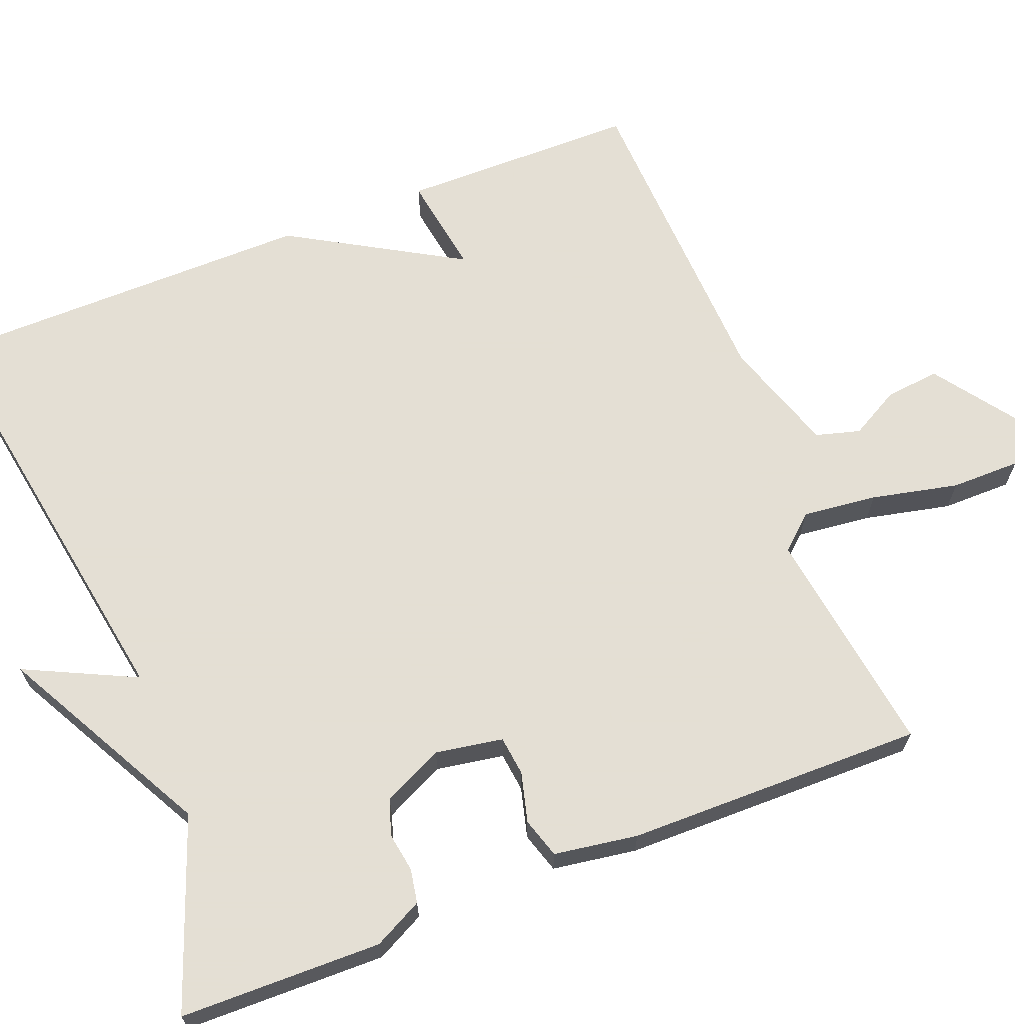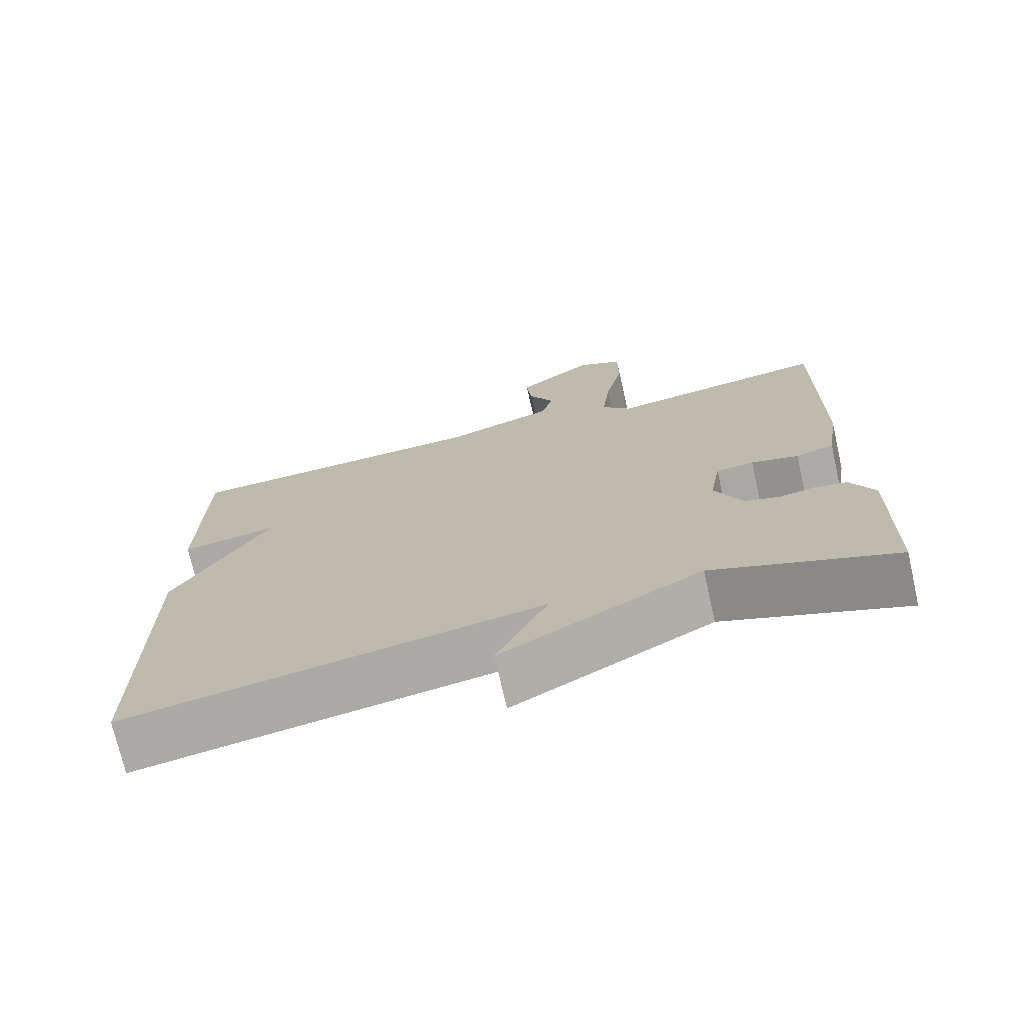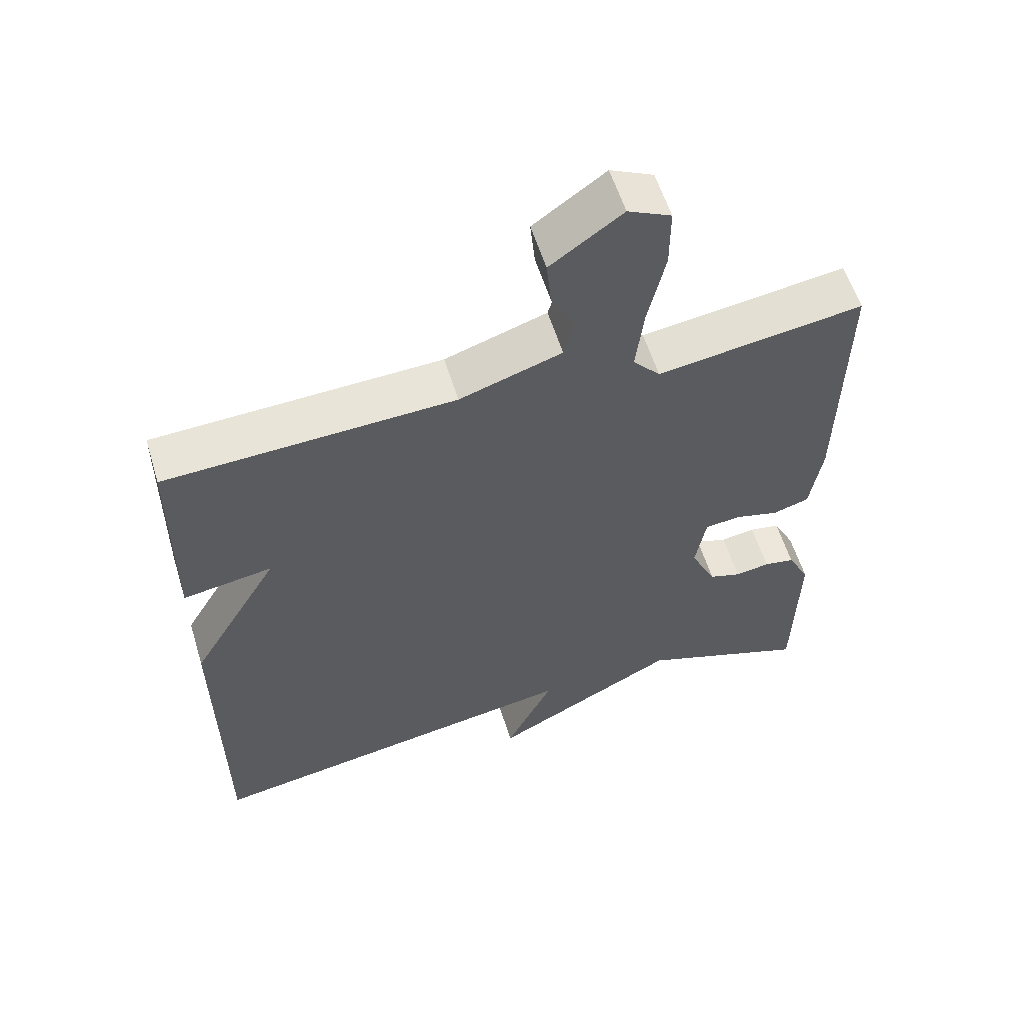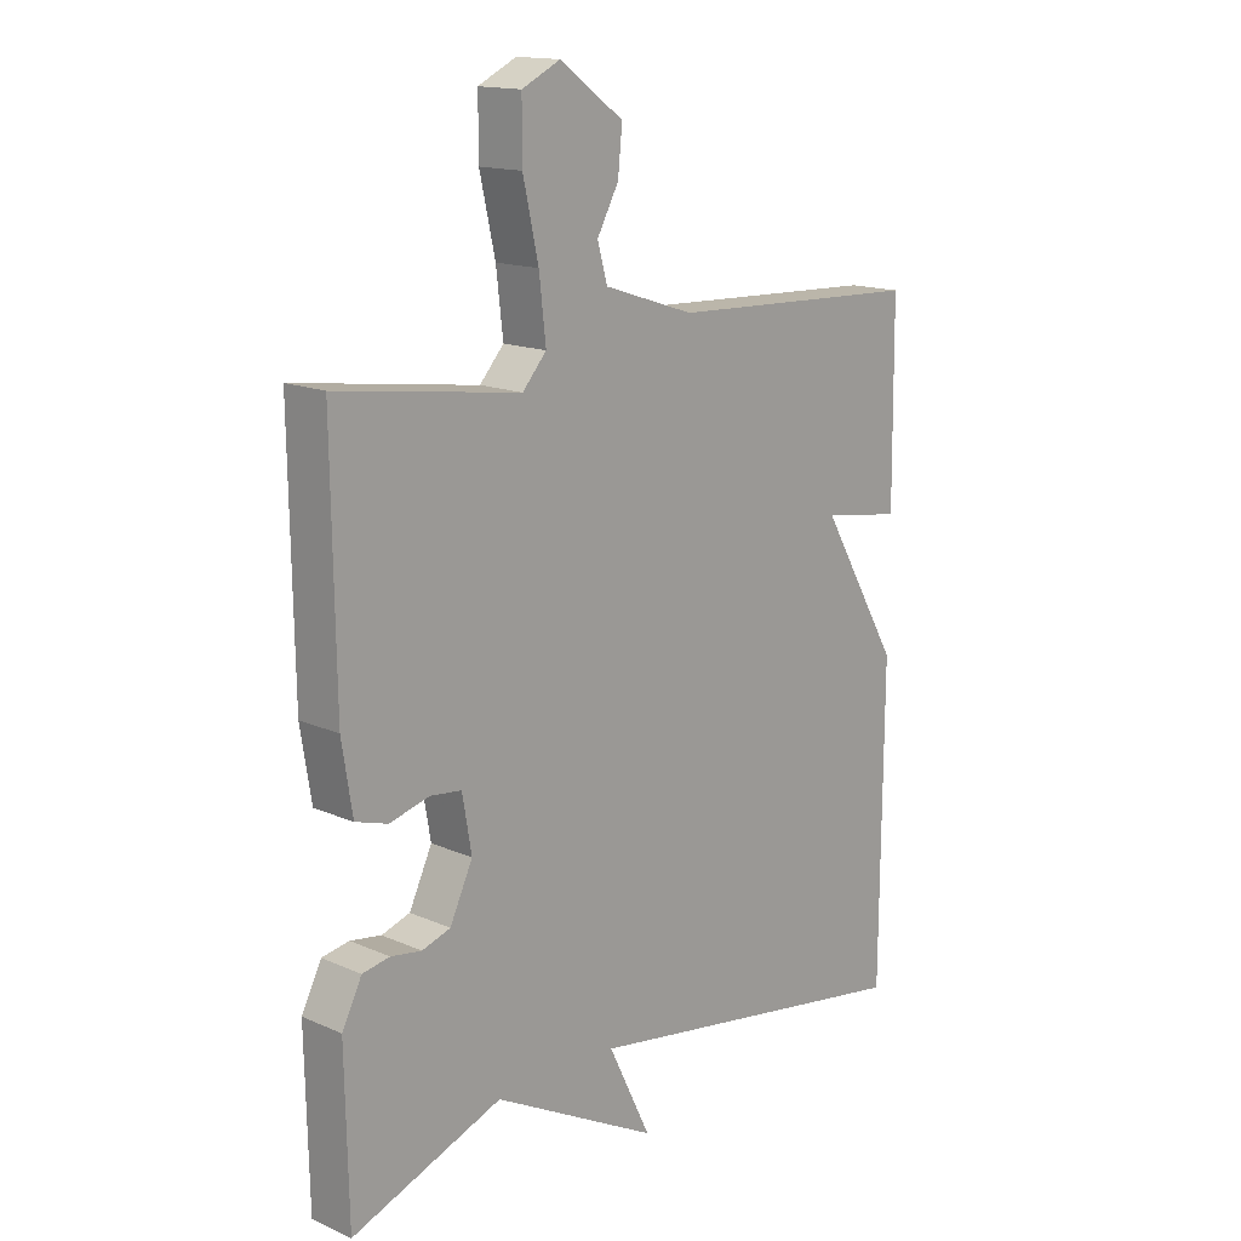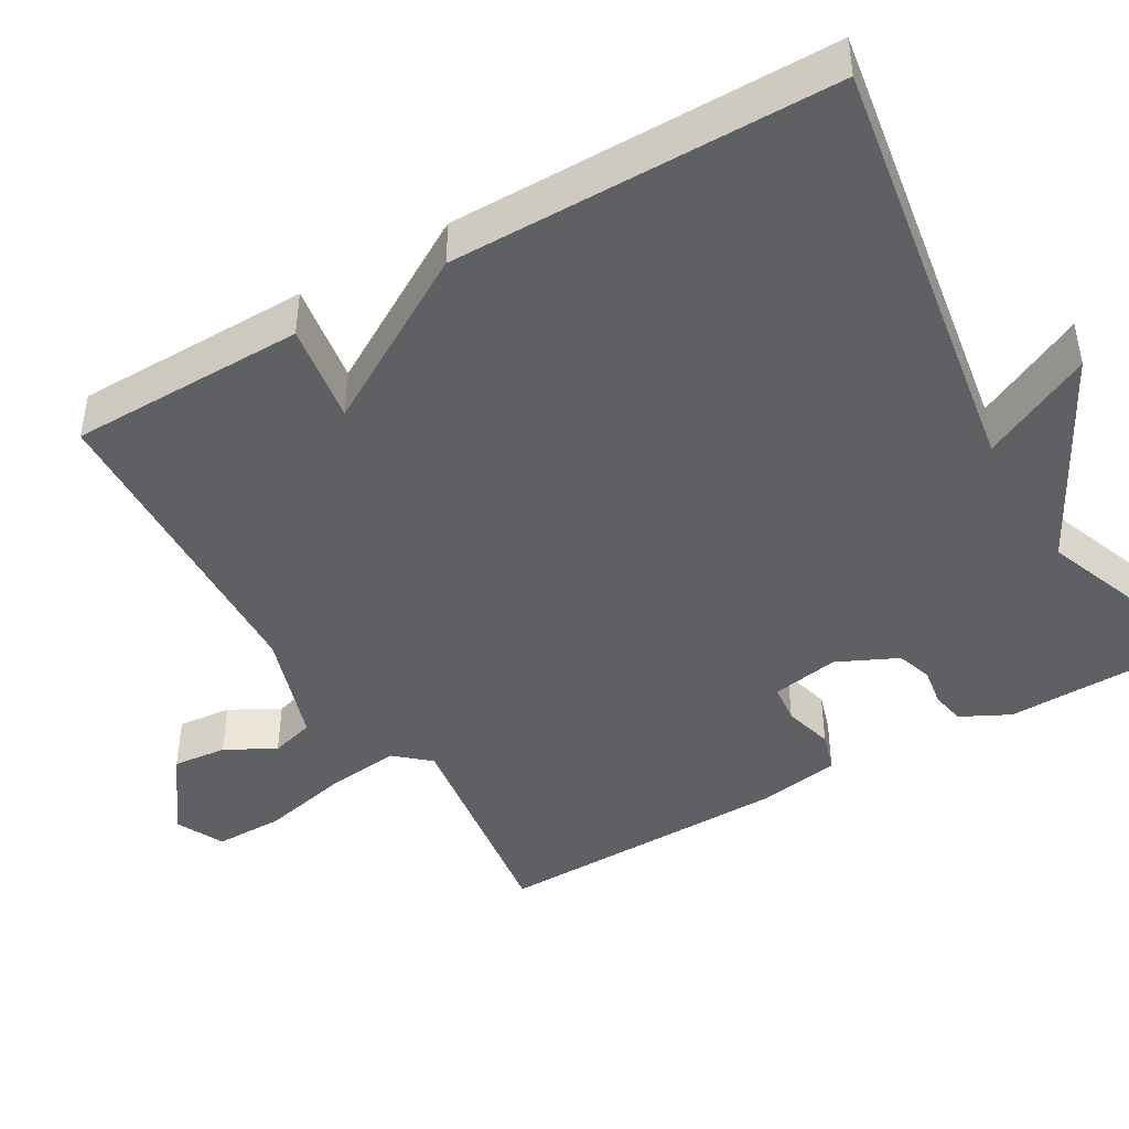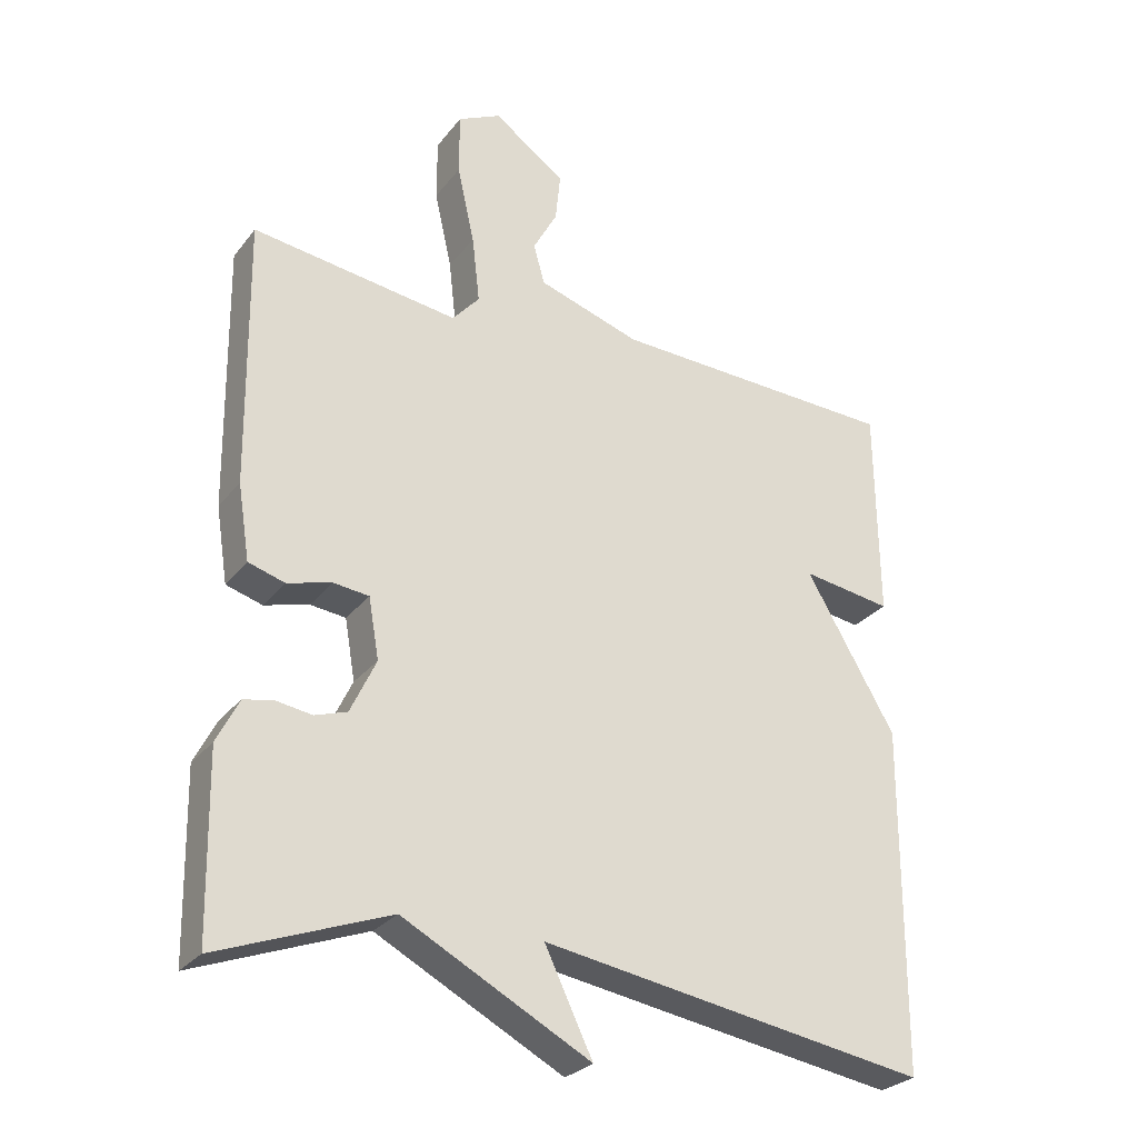
<metadata>
{"format":"obj","ext":"obj","renderer":"f3d","projection":"perspective","resolution":1024,"background":"white","views":[{"elev":66.3,"azim":-111.6,"up":"+Y"},{"elev":-73.0,"azim":-167.2,"up":"+Z"},{"elev":57.9,"azim":163.0,"up":"+Z"},{"elev":15.4,"azim":-47.2,"up":"+Z"},{"elev":-44.4,"azim":120.4,"up":"+Y"},{"elev":-27.8,"azim":-29.8,"up":"+Z"}]}
</metadata>
<code>
v 0.5 0.07 0.5
v 0.503 0.07 0.194
v 0.374 0.07 0.214
v 0.503 0.07 -0.006
v 0.5 0.07 -0.5
v -0.056 0.07 -0.409
v 0.013 0.07 -0.552
v -0.256 0.07 -0.409
v -0.5 0.07 -0.5
v -0.505 0.07 -0.24
v -0.473 0.07 -0.177
v -0.429 0.07 -0.169
v -0.379 0.07 -0.177
v -0.333 0.07 -0.162
v -0.296 0.07 -0.084
v -0.311 0.07 0.003
v -0.362 0.07 0.009
v -0.426 0.07 -0.008
v -0.478 0.07 0.008
v -0.495 0.07 0.116
v -0.5 0.07 0.5
v -0.204 0.07 0.458
v -0.165 0.07 0.502
v -0.176 0.07 0.598
v -0.201 0.07 0.71
v -0.201 0.07 0.8
v -0.139 0.07 0.83
v -0.036 0.07 0.756
v -0.043 0.07 0.686
v -0.078 0.07 0.622
v -0.062 0.07 0.565
v 0.085 0.07 0.517
v 0.5 0 0.5
v 0.503 0 0.194
v 0.374 0 0.214
v 0.503 0 -0.006
v 0.5 0 -0.5
v -0.056 0 -0.409
v 0.013 0 -0.552
v -0.256 0 -0.409
v -0.5 0 -0.5
v -0.505 0 -0.24
v -0.473 0 -0.177
v -0.429 0 -0.169
v -0.379 0 -0.177
v -0.333 0 -0.162
v -0.296 0 -0.084
v -0.311 0 0.003
v -0.362 0 0.009
v -0.426 0 -0.008
v -0.478 0 0.008
v -0.495 0 0.116
v -0.5 0 0.5
v -0.204 0 0.458
v -0.165 0 0.502
v -0.176 0 0.598
v -0.201 0 0.71
v -0.201 0 0.8
v -0.139 0 0.83
v -0.036 0 0.756
v -0.043 0 0.686
v -0.078 0 0.622
v -0.062 0 0.565
v 0.085 0 0.517
f 28 29 30
f 27 28 30
f 26 27 30
f 25 26 30
f 24 25 30
f 23 24 30 31
f 22 23 31 32
f 20 21 22
f 19 20 22
f 18 19 22
f 17 18 22
f 22 32 1
f 17 22 1
f 16 17 1
f 11 12 13
f 10 11 13
f 9 10 13
f 8 9 13
f 8 13 14
f 7 8 14
f 6 7 14
f 6 14 15
f 5 6 15
f 4 5 15
f 3 4 15
f 1 2 3
f 1 3 15 16
f 62 61 60
f 62 60 59
f 62 59 58
f 62 58 57
f 62 57 56
f 63 62 56 55
f 64 63 55 54
f 54 53 52
f 54 52 51
f 54 51 50
f 54 50 49
f 33 64 54
f 33 54 49
f 33 49 48
f 45 44 43
f 45 43 42
f 45 42 41
f 45 41 40
f 46 45 40
f 46 40 39
f 46 39 38
f 47 46 38
f 47 38 37
f 47 37 36
f 47 36 35
f 35 34 33
f 48 47 35 33
f 1 33 34 2
f 2 34 35 3
f 3 35 36 4
f 4 36 37 5
f 5 37 38 6
f 6 38 39 7
f 7 39 40 8
f 8 40 41 9
f 9 41 42 10
f 10 42 43 11
f 11 43 44 12
f 12 44 45 13
f 13 45 46 14
f 14 46 47 15
f 15 47 48 16
f 16 48 49 17
f 17 49 50 18
f 18 50 51 19
f 19 51 52 20
f 20 52 53 21
f 21 53 54 22
f 22 54 55 23
f 23 55 56 24
f 24 56 57 25
f 25 57 58 26
f 26 58 59 27
f 27 59 60 28
f 28 60 61 29
f 29 61 62 30
f 30 62 63 31
f 31 63 64 32
f 32 64 33 1

</code>
